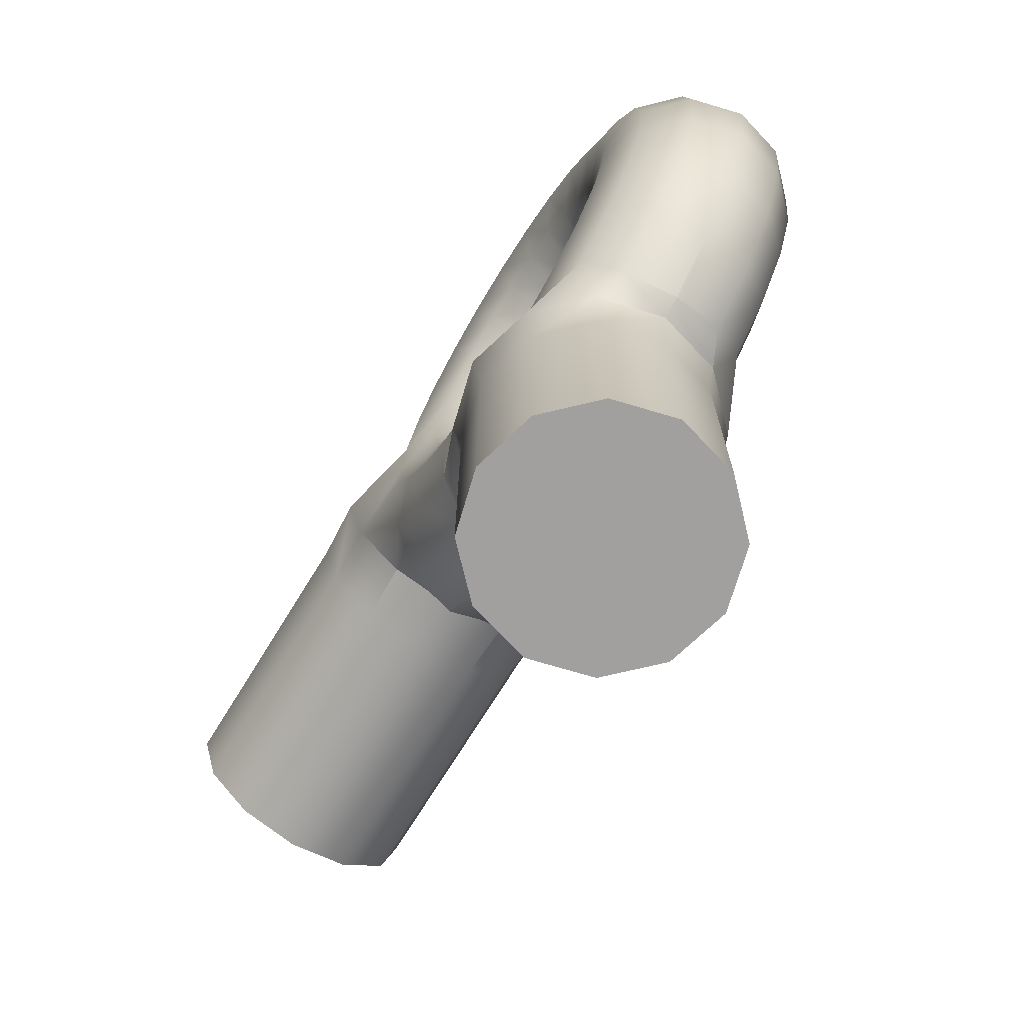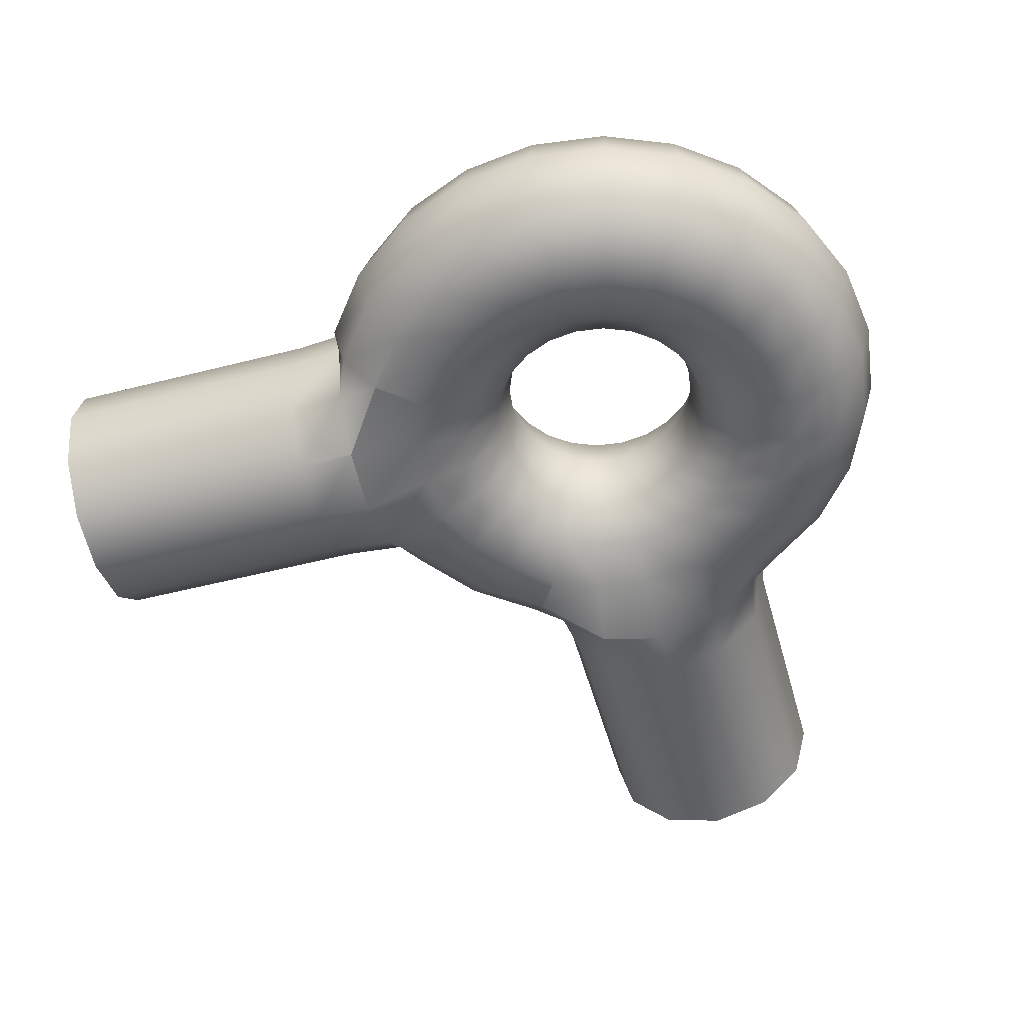
<metadata>
{"format":"obj","ext":"obj","renderer":"f3d","projection":"perspective","resolution":1024,"background":"white","views":[{"elev":-71.9,"azim":-121.6,"up":"+Y"},{"elev":-51.9,"azim":-164.5,"up":"+Z"}]}
</metadata>
<code>
o Mesh
v -3.062e-17 0.25 -5.551e-17
v -0.0647 0.2415 -5.551e-17
v -0.125 0.2165 -5.551e-17
v -0.1768 0.1768 -2.776e-17
v -0.2165 0.125 -4.163e-17
v -0.2415 0.0647 -2.776e-17
v -0.25 -1.531e-17 -3.062e-17
v -0.2415 -0.0647 -2.776e-17
v -0.2165 -0.125 -2.776e-17
v -0.1768 -0.1768 -2.776e-17
v -0.125 -0.2165 -2.776e-17
v -0.0647 -0.2415 -2.776e-17
v 0 -0.25 0
v 0.0647 -0.2415 -2.776e-17
v 0.125 -0.2165 -2.776e-17
v 0.1768 -0.1768 -2.776e-17
v 0.2165 -0.125 -2.776e-17
v 0.2415 -0.0647 -2.776e-17
v 0.25 -1.531e-17 -3.062e-17
v 0.2415 0.0647 -2.776e-17
v 0.2165 0.125 -4.163e-17
v 0.1768 0.1768 -2.776e-17
v 0.125 0.2165 -5.551e-17
v 0.0647 0.2415 -5.551e-17
v -3.472e-17 0.2835 -0.125
v -0.07337 0.2738 -0.125
v -0.1417 0.2455 -0.125
v -0.2005 0.2005 -0.125
v -0.2455 0.1417 -0.125
v -0.2738 0.07337 -0.125
v -0.2835 -2.776e-17 -0.125
v -0.2738 -0.07337 -0.125
v -0.2455 -0.1417 -0.125
v -0.2005 -0.2005 -0.125
v -0.1417 -0.2455 -0.125
v -0.07337 -0.2738 -0.125
v 0 -0.2835 -0.125
v 0.07337 -0.2738 -0.125
v 0.1417 -0.2455 -0.125
v 0.2005 -0.2005 -0.125
v 0.2455 -0.1417 -0.125
v 0.2738 -0.07337 -0.125
v 0.2835 -2.776e-17 -0.125
v 0.2738 0.07337 -0.125
v 0.2455 0.1417 -0.125
v 0.2005 0.2005 -0.125
v 0.1417 0.2455 -0.125
v 0.07337 0.2738 -0.125
v -4.592e-17 0.375 -0.2165
v -0.09706 0.3622 -0.2165
v -0.1875 0.3248 -0.2165
v -0.2652 0.2652 -0.2165
v -0.3248 0.1875 -0.2165
v -0.3622 0.09706 -0.2165
v -0.375 -2.776e-17 -0.2165
v -0.3622 -0.09706 -0.2165
v -0.3248 -0.1875 -0.2165
v -0.2652 -0.2652 -0.2165
v -0.1875 -0.3248 -0.2165
v -0.09706 -0.3622 -0.2165
v 0 -0.375 -0.2165
v 0.09706 -0.3622 -0.2165
v 0.1875 -0.3248 -0.2165
v 0.2652 -0.2652 -0.2165
v 0.3248 -0.1875 -0.2165
v 0.3622 -0.09706 -0.2165
v 0.375 -2.776e-17 -0.2165
v 0.3622 0.09706 -0.2165
v 0.3248 0.1875 -0.2165
v 0.2652 0.2652 -0.2165
v 0.1875 0.3248 -0.2165
v 0.09706 0.3622 -0.2165
v -6.123e-17 0.5 -0.25
v -0.1294 0.483 -0.25
v -0.25 0.433 -0.25
v -0.3536 0.3536 -0.25
v -0.433 0.25 -0.25
v -0.483 0.1294 -0.25
v -0.5 -5.551e-17 -0.25
v -0.483 -0.1294 -0.25
v -0.433 -0.25 -0.25
v -0.3536 -0.3536 -0.25
v -0.25 -0.433 -0.25
v -0.1294 -0.483 -0.25
v 0 -0.5 -0.25
v 0.1294 -0.483 -0.25
v 0.25 -0.433 -0.25
v 0.3536 -0.3536 -0.25
v 0.433 -0.25 -0.25
v 0.483 -0.1294 -0.25
v 0.5 -5.551e-17 -0.25
v 0.483 0.1294 -0.25
v 0.433 0.25 -0.25
v 0.3536 0.3536 -0.25
v 0.25 0.433 -0.25
v 0.1294 0.483 -0.25
v -7.654e-17 0.625 -0.2165
v -0.1618 0.6037 -0.2165
v -0.3125 0.5413 -0.2165
v -0.4419 0.4419 -0.2165
v -0.5413 0.3125 -0.2165
v -0.6037 0.1618 -0.2165
v -0.625 -5.551e-17 -0.2165
v -0.6037 -0.1618 -0.2165
v -0.5413 -0.3125 -0.2165
v -0.4419 -0.4419 -0.2165
v -0.3125 -0.5413 -0.2165
v -0.1608 -0.6568 -0.2786
v 1.485e-07 -0.6568 -0.3217
v 0.1608 -0.6568 -0.2786
v 0.3125 -0.5413 -0.2165
v 0.4419 -0.4419 -0.2165
v 0.5413 -0.3125 -0.2165
v 0.6568 -0.1554 -0.2691
v 0.6568 -2.866e-09 -0.3107
v 0.6568 0.1554 -0.2691
v 0.5413 0.3125 -0.2165
v 0.4419 0.4419 -0.2165
v 0.3125 0.5413 -0.2165
v 0.1618 0.6037 -0.2165
v -8.775e-17 0.7165 -0.125
v -0.1854 0.6921 -0.125
v -0.3583 0.6205 -0.125
v -0.5066 0.5066 -0.125
v -0.6205 0.3583 -0.125
v -0.6921 0.1854 -0.125
v -0.7165 -5.551e-17 -0.125
v -0.6921 -0.1854 -0.125
v -0.6205 -0.3583 -0.125
v -0.5066 -0.5066 -0.125
v -0.3583 -0.6205 -0.125
v -0.2786 -0.6568 -0.1608
v 0.2786 -0.6568 -0.1608
v 0.3583 -0.6205 -0.125
v 0.5066 -0.5066 -0.125
v 0.6205 -0.3583 -0.125
v 0.6568 -0.2691 -0.1554
v 0.6568 0.2691 -0.1554
v 0.6205 0.3583 -0.125
v 0.5066 0.5066 -0.125
v 0.3583 0.6205 -0.125
v 0.1854 0.6921 -0.125
v -9.185e-17 0.75 0
v -0.1941 0.7244 0
v -0.375 0.6495 0
v -0.5303 0.5303 0
v -0.6495 0.375 0
v -0.7244 0.1941 0
v -0.75 -4.592e-17 0
v -0.7244 -0.1941 0
v -0.6495 -0.375 0
v -0.5303 -0.5303 0
v -0.375 -0.6495 0
v -0.3217 -0.6568 -6.922e-08
v 0.3217 -0.6568 7.227e-08
v 0.375 -0.6495 0
v 0.5303 -0.5303 0
v 0.6495 -0.375 0
v 0.6568 -0.3107 -5.553e-09
v 0.6568 0.3107 -5.027e-09
v 0.6495 0.375 0
v 0.5303 0.5303 0
v 0.375 0.6495 0
v 0.1941 0.7244 0
v -8.775e-17 0.7165 0.125
v -0.1854 0.6921 0.125
v -0.3583 0.6205 0.125
v -0.5066 0.5066 0.125
v -0.6205 0.3583 0.125
v -0.6921 0.1854 0.125
v -0.7165 -4.163e-17 0.125
v -0.6921 -0.1854 0.125
v -0.6205 -0.3583 0.125
v -0.5066 -0.5066 0.125
v -0.3583 -0.6205 0.125
v -0.2786 -0.6568 0.1608
v 0.2786 -0.6568 0.1608
v 0.3583 -0.6205 0.125
v 0.5066 -0.5066 0.125
v 0.6205 -0.3583 0.125
v 0.6568 -0.2691 0.1554
v 0.6568 0.2691 0.1554
v 0.6205 0.3583 0.125
v 0.5066 0.5066 0.125
v 0.3583 0.6205 0.125
v 0.1854 0.6921 0.125
v -7.654e-17 0.625 0.2165
v -0.1618 0.6037 0.2165
v -0.3125 0.5413 0.2165
v -0.4419 0.4419 0.2165
v -0.5413 0.3125 0.2165
v -0.6037 0.1618 0.2165
v -0.625 -2.776e-17 0.2165
v -0.6037 -0.1618 0.2165
v -0.5413 -0.3125 0.2165
v -0.4419 -0.4419 0.2165
v -0.3125 -0.5413 0.2165
v -0.1608 -0.6568 0.2786
v -2.678e-08 -0.6568 0.3217
v 0.1608 -0.6568 0.2786
v 0.3125 -0.5413 0.2165
v 0.4419 -0.4419 0.2165
v 0.5413 -0.3125 0.2165
v 0.6568 -0.1554 0.2691
v 0.6568 -3.392e-09 0.3107
v 0.6568 0.1554 0.2691
v 0.5413 0.3125 0.2165
v 0.4419 0.4419 0.2165
v 0.3125 0.5413 0.2165
v 0.1618 0.6037 0.2165
v -6.123e-17 0.5 0.25
v -0.1294 0.483 0.25
v -0.25 0.433 0.25
v -0.3536 0.3536 0.25
v -0.433 0.25 0.25
v -0.483 0.1294 0.25
v -0.5 0 0.25
v -0.483 -0.1294 0.25
v -0.433 -0.25 0.25
v -0.3536 -0.3536 0.25
v -0.25 -0.433 0.25
v -0.1294 -0.483 0.25
v 0 -0.5 0.25
v 0.1294 -0.483 0.25
v 0.25 -0.433 0.25
v 0.3536 -0.3536 0.25
v 0.433 -0.25 0.25
v 0.483 -0.1294 0.25
v 0.5 0 0.25
v 0.483 0.1294 0.25
v 0.433 0.25 0.25
v 0.3536 0.3536 0.25
v 0.25 0.433 0.25
v 0.1294 0.483 0.25
v -4.592e-17 0.375 0.2165
v -0.09706 0.3622 0.2165
v -0.1875 0.3248 0.2165
v -0.2652 0.2652 0.2165
v -0.3248 0.1875 0.2165
v -0.3622 0.09706 0.2165
v -0.375 0 0.2165
v -0.3622 -0.09706 0.2165
v -0.3248 -0.1875 0.2165
v -0.2652 -0.2652 0.2165
v -0.1875 -0.3248 0.2165
v -0.09706 -0.3622 0.2165
v 0 -0.375 0.2165
v 0.09706 -0.3622 0.2165
v 0.1875 -0.3248 0.2165
v 0.2652 -0.2652 0.2165
v 0.3248 -0.1875 0.2165
v 0.3622 -0.09706 0.2165
v 0.375 0 0.2165
v 0.3622 0.09706 0.2165
v 0.3248 0.1875 0.2165
v 0.2652 0.2652 0.2165
v 0.1875 0.3248 0.2165
v 0.09706 0.3622 0.2165
v -3.472e-17 0.2835 0.125
v -0.07337 0.2738 0.125
v -0.1417 0.2455 0.125
v -0.2005 0.2005 0.125
v -0.2455 0.1417 0.125
v -0.2738 0.07337 0.125
v -0.2835 -1.388e-17 0.125
v -0.2738 -0.07337 0.125
v -0.2455 -0.1417 0.125
v -0.2005 -0.2005 0.125
v -0.1417 -0.2455 0.125
v -0.07337 -0.2738 0.125
v 0 -0.2835 0.125
v 0.07337 -0.2738 0.125
v 0.1417 -0.2455 0.125
v 0.2005 -0.2005 0.125
v 0.2455 -0.1417 0.125
v 0.2738 -0.07337 0.125
v 0.2835 -1.388e-17 0.125
v 0.2738 0.07337 0.125
v 0.2455 0.1417 0.125
v 0.2005 0.2005 0.125
v 0.1417 0.2455 0.125
v 0.07337 0.2738 0.125
v 0 -1.45 -0.3
v -0.15 -1.45 -0.2598
v -0.2598 -1.45 -0.15
v -0.3 -1.45 0
v -0.2598 -1.45 0.15
v -0.15 -1.45 0.2598
v 0 -1.45 0.3
v 0.15 -1.45 0.2598
v 0.2598 -1.45 0.15
v 0.3 -1.45 0
v 0.2598 -1.45 -0.15
v 0.15 -1.45 -0.2598
v 0 -0.8 -0.3
v -0.15 -0.8 -0.2598
v -0.2598 -0.8 -0.15
v -0.3 -0.8 0
v -0.2598 -0.8 0.15
v -0.15 -0.8 0.2598
v 0 -0.8 0.3
v 0.15 -0.8 0.2598
v 0.2598 -0.8 0.15
v 0.3 -0.8 0
v 0.2598 -0.8 -0.15
v 0.15 -0.8 -0.2598
v 1.45 0 -0.3
v 1.45 -0.15 -0.2598
v 1.45 -0.2598 -0.15
v 1.45 -0.3 0
v 1.45 -0.2598 0.15
v 1.45 -0.15 0.2598
v 1.45 0 0.3
v 1.45 0.15 0.2598
v 1.45 0.2598 0.15
v 1.45 0.3 0
v 1.45 0.2598 -0.15
v 1.45 0.15 -0.2598
v 0.8 0 -0.3
v 0.8 -0.15 -0.2598
v 0.8 -0.2598 -0.15
v 0.8 -0.3 0
v 0.8 -0.2598 0.15
v 0.8 -0.15 0.2598
v 0.8 0 0.3
v 0.8 0.15 0.2598
v 0.8 0.2598 0.15
v 0.8 0.3 0
v 0.8 0.2598 -0.15
v 0.8 0.15 -0.2598
g Default
f 109 108 85
f 84 85 108
f 110 86 111
f 87 111 86
f 115 114 91
f 90 91 114
f 116 92 117
f 93 117 92
f 110 111 133
f 134 133 111
f 116 117 138
f 139 138 117
f 133 134 155
f 156 155 134
f 138 139 160
f 161 160 139
f 177 155 178
f 156 178 155
f 182 160 183
f 161 183 160
f 178 201 177
f 200 177 201
f 183 207 182
f 206 182 207
f 198 199 222
f 223 222 199
f 200 201 224
f 225 224 201
f 204 205 228
f 229 228 205
f 206 207 230
f 231 230 207
f 108 107 84
f 83 84 107
f 110 109 86
f 85 86 109
f 114 113 90
f 89 90 113
f 116 115 92
f 91 92 115
f 108 132 107
f 131 107 132
f 114 137 113
f 136 113 137
f 132 154 131
f 153 131 154
f 137 159 136
f 158 136 159
f 176 175 154
f 153 154 175
f 181 180 159
f 158 159 180
f 175 176 197
f 198 197 176
f 180 181 203
f 204 203 181
f 198 222 197
f 221 197 222
f 199 200 223
f 224 223 200
f 204 228 203
f 227 203 228
f 205 206 229
f 230 229 206
f 26 2 27
f 3 27 2
f 29 28 5
f 4 5 28
f 31 30 7
f 6 7 30
f 32 8 33
f 9 33 8
f 35 34 11
f 10 11 34
f 37 36 13
f 12 13 36
f 38 14 39
f 15 39 14
f 41 40 17
f 16 17 40
f 43 42 19
f 18 19 42
f 44 20 45
f 21 45 20
f 47 46 23
f 22 23 46
f 25 48 1
f 24 1 48
f 51 50 27
f 26 27 50
f 53 52 29
f 28 29 52
f 55 54 31
f 30 31 54
f 57 56 33
f 32 33 56
f 59 58 35
f 34 35 58
f 61 60 37
f 36 37 60
f 63 62 39
f 38 39 62
f 65 64 41
f 40 41 64
f 67 66 43
f 42 43 66
f 69 68 45
f 44 45 68
f 71 70 47
f 46 47 70
f 49 72 25
f 48 25 72
f 75 74 51
f 50 51 74
f 77 76 53
f 52 53 76
f 79 78 55
f 54 55 78
f 81 80 57
f 56 57 80
f 83 82 59
f 58 59 82
f 85 84 61
f 60 61 84
f 87 86 63
f 62 63 86
f 89 88 65
f 64 65 88
f 91 90 67
f 66 67 90
f 93 92 69
f 68 69 92
f 95 94 71
f 70 71 94
f 73 96 49
f 72 49 96
f 99 98 75
f 74 75 98
f 101 100 77
f 76 77 100
f 103 102 79
f 78 79 102
f 105 104 81
f 80 81 104
f 107 106 83
f 82 83 106
f 113 112 89
f 88 89 112
f 119 118 95
f 94 95 118
f 97 120 73
f 96 73 120
f 123 122 99
f 98 99 122
f 125 124 101
f 100 101 124
f 127 126 103
f 102 103 126
f 129 128 105
f 104 105 128
f 131 130 107
f 106 107 130
f 136 135 113
f 112 113 135
f 141 140 119
f 118 119 140
f 121 142 97
f 120 97 142
f 145 144 123
f 122 123 144
f 146 124 147
f 125 147 124
f 149 148 127
f 126 127 148
f 151 150 129
f 128 129 150
f 152 130 153
f 131 153 130
f 157 135 158
f 136 158 135
f 162 140 163
f 141 163 140
f 143 164 121
f 142 121 164
f 144 145 166
f 167 166 145
f 146 147 168
f 169 168 147
f 149 171 148
f 170 148 171
f 151 173 150
f 172 150 173
f 152 153 174
f 175 174 153
f 157 158 179
f 180 179 158
f 162 163 184
f 185 184 163
f 143 165 164
f 186 164 165
f 166 167 188
f 189 188 167
f 168 169 190
f 191 190 169
f 170 171 192
f 193 192 171
f 172 173 194
f 195 194 173
f 174 175 196
f 197 196 175
f 179 180 202
f 203 202 180
f 184 185 208
f 209 208 185
f 186 165 210
f 187 210 165
f 188 189 212
f 213 212 189
f 190 191 214
f 215 214 191
f 192 193 216
f 217 216 193
f 194 195 218
f 219 218 195
f 196 197 220
f 221 220 197
f 202 203 226
f 227 226 203
f 208 209 232
f 233 232 209
f 210 187 234
f 211 234 187
f 212 213 236
f 237 236 213
f 214 215 238
f 239 238 215
f 216 217 240
f 241 240 217
f 218 219 242
f 243 242 219
f 220 221 244
f 245 244 221
f 222 223 246
f 247 246 223
f 224 225 248
f 249 248 225
f 226 227 250
f 251 250 227
f 228 229 252
f 253 252 229
f 230 231 254
f 255 254 231
f 232 233 256
f 257 256 233
f 234 211 258
f 235 258 211
f 236 237 260
f 261 260 237
f 238 239 262
f 263 262 239
f 240 241 264
f 265 264 241
f 242 243 266
f 267 266 243
f 244 245 268
f 269 268 245
f 246 247 270
f 271 270 247
f 248 249 272
f 273 272 249
f 250 251 274
f 275 274 251
f 252 253 276
f 277 276 253
f 254 255 278
f 279 278 255
f 256 257 280
f 281 280 257
f 258 235 282
f 259 282 235
f 260 261 2
f 3 2 261
f 263 5 262
f 4 262 5
f 265 7 264
f 6 264 7
f 266 267 8
f 9 8 267
f 269 11 268
f 10 268 11
f 271 13 270
f 12 270 13
f 272 273 14
f 15 14 273
f 275 17 274
f 16 274 17
f 277 19 276
f 18 276 19
f 278 279 20
f 21 20 279
f 281 23 280
f 22 280 23
f 259 1 282
f 24 282 1
f 285 286 297
f 298 297 286
f 294 283 306
f 295 306 283
f 292 293 304
f 305 304 293
f 287 288 299
f 300 299 288
f 286 287 298
f 299 298 287
f 293 294 305
f 306 305 294
f 154 298 176
f 299 176 298
f 198 300 199
f 301 199 300
f 200 302 177
f 303 177 302
f 155 304 133
f 305 133 304
f 110 306 109
f 295 109 306
f 108 296 132
f 297 132 296
f 309 310 321
f 322 321 310
f 318 307 330
f 319 330 307
f 316 317 328
f 329 328 317
f 311 312 323
f 324 323 312
f 310 311 322
f 323 322 311
f 317 318 329
f 330 329 318
f 206 205 326
f 325 326 205
f 204 181 324
f 323 324 181
f 159 137 322
f 321 322 137
f 114 115 320
f 319 320 115
f 116 138 330
f 329 330 138
f 160 182 328
f 327 328 182
f 312 311 313
f 314 313 311
f 311 310 314
f 315 314 310
f 310 309 315
f 316 315 309
f 309 308 316
f 317 316 308
f 308 307 317
f 318 317 307
f 25 1 26
f 2 26 1
f 27 3 28
f 4 28 3
f 30 29 6
f 5 6 29
f 31 7 32
f 8 32 7
f 33 9 34
f 10 34 9
f 36 35 12
f 11 12 35
f 37 13 38
f 14 38 13
f 39 15 40
f 16 40 15
f 42 41 18
f 17 18 41
f 43 19 44
f 20 44 19
f 45 21 46
f 22 46 21
f 48 47 24
f 23 24 47
f 50 49 26
f 25 26 49
f 52 51 28
f 27 28 51
f 54 53 30
f 29 30 53
f 56 55 32
f 31 32 55
f 58 57 34
f 33 34 57
f 60 59 36
f 35 36 59
f 62 61 38
f 37 38 61
f 64 63 40
f 39 40 63
f 66 65 42
f 41 42 65
f 68 67 44
f 43 44 67
f 70 69 46
f 45 46 69
f 72 71 48
f 47 48 71
f 74 73 50
f 49 50 73
f 76 75 52
f 51 52 75
f 78 77 54
f 53 54 77
f 80 79 56
f 55 56 79
f 82 81 58
f 57 58 81
f 84 83 60
f 59 60 83
f 86 85 62
f 61 62 85
f 88 87 64
f 63 64 87
f 90 89 66
f 65 66 89
f 92 91 68
f 67 68 91
f 94 93 70
f 69 70 93
f 96 95 72
f 71 72 95
f 98 97 74
f 73 74 97
f 100 99 76
f 75 76 99
f 102 101 78
f 77 78 101
f 104 103 80
f 79 80 103
f 106 105 82
f 81 82 105
f 112 111 88
f 87 88 111
f 118 117 94
f 93 94 117
f 120 119 96
f 95 96 119
f 122 121 98
f 97 98 121
f 124 123 100
f 99 100 123
f 126 125 102
f 101 102 125
f 128 127 104
f 103 104 127
f 130 129 106
f 105 106 129
f 135 134 112
f 111 112 134
f 140 139 118
f 117 118 139
f 142 141 120
f 119 120 141
f 144 143 122
f 121 122 143
f 146 145 124
f 123 124 145
f 148 147 126
f 125 126 147
f 150 149 128
f 127 128 149
f 152 151 130
f 129 130 151
f 157 156 135
f 134 135 156
f 162 161 140
f 139 140 161
f 164 163 142
f 141 142 163
f 143 144 165
f 166 165 144
f 146 168 145
f 167 145 168
f 148 170 147
f 169 147 170
f 149 150 171
f 172 171 150
f 152 174 151
f 173 151 174
f 157 179 156
f 178 156 179
f 162 184 161
f 183 161 184
f 164 186 163
f 185 163 186
f 165 166 187
f 188 187 166
f 167 168 189
f 190 189 168
f 169 170 191
f 192 191 170
f 171 172 193
f 194 193 172
f 173 174 195
f 196 195 174
f 178 179 201
f 202 201 179
f 183 184 207
f 208 207 184
f 185 186 209
f 210 209 186
f 187 188 211
f 212 211 188
f 189 190 213
f 214 213 190
f 191 192 215
f 216 215 192
f 193 194 217
f 218 217 194
f 195 196 219
f 220 219 196
f 201 202 225
f 226 225 202
f 207 208 231
f 232 231 208
f 209 210 233
f 234 233 210
f 211 212 235
f 236 235 212
f 213 214 237
f 238 237 214
f 215 216 239
f 240 239 216
f 217 218 241
f 242 241 218
f 219 220 243
f 244 243 220
f 221 222 245
f 246 245 222
f 223 224 247
f 248 247 224
f 225 226 249
f 250 249 226
f 227 228 251
f 252 251 228
f 229 230 253
f 254 253 230
f 231 232 255
f 256 255 232
f 233 234 257
f 258 257 234
f 235 236 259
f 260 259 236
f 237 238 261
f 262 261 238
f 239 240 263
f 264 263 240
f 241 242 265
f 266 265 242
f 243 244 267
f 268 267 244
f 245 246 269
f 270 269 246
f 247 248 271
f 272 271 248
f 249 250 273
f 274 273 250
f 251 252 275
f 276 275 252
f 253 254 277
f 278 277 254
f 255 256 279
f 280 279 256
f 257 258 281
f 282 281 258
f 259 260 1
f 2 1 260
f 261 262 3
f 4 3 262
f 264 6 263
f 5 263 6
f 265 266 7
f 8 7 266
f 267 268 9
f 10 9 268
f 270 12 269
f 11 269 12
f 271 272 13
f 14 13 272
f 273 274 15
f 16 15 274
f 276 18 275
f 17 275 18
f 277 278 19
f 20 19 278
f 279 280 21
f 22 21 280
f 282 24 281
f 23 281 24
f 284 285 296
f 297 296 285
f 288 289 300
f 301 300 289
f 289 290 301
f 302 301 290
f 283 284 295
f 296 295 284
f 291 292 303
f 304 303 292
f 290 291 302
f 303 302 291
f 132 297 154
f 298 154 297
f 176 299 198
f 300 198 299
f 199 301 200
f 302 200 301
f 177 303 155
f 304 155 303
f 133 305 110
f 306 110 305
f 109 295 108
f 296 108 295
f 308 309 320
f 321 320 309
f 312 313 324
f 325 324 313
f 313 314 325
f 326 325 314
f 307 308 319
f 320 319 308
f 315 316 327
f 328 327 316
f 314 315 326
f 327 326 315
f 182 206 327
f 326 327 206
f 205 204 325
f 324 325 204
f 181 159 323
f 322 323 159
f 137 114 321
f 320 321 114
f 115 116 319
f 330 319 116
f 138 160 329
f 328 329 160
f 294 293 283
f 284 283 293
f 293 292 284
f 285 284 292
f 292 291 285
f 286 285 291
f 291 290 286
f 287 286 290
f 290 289 287
f 288 287 289

</code>
